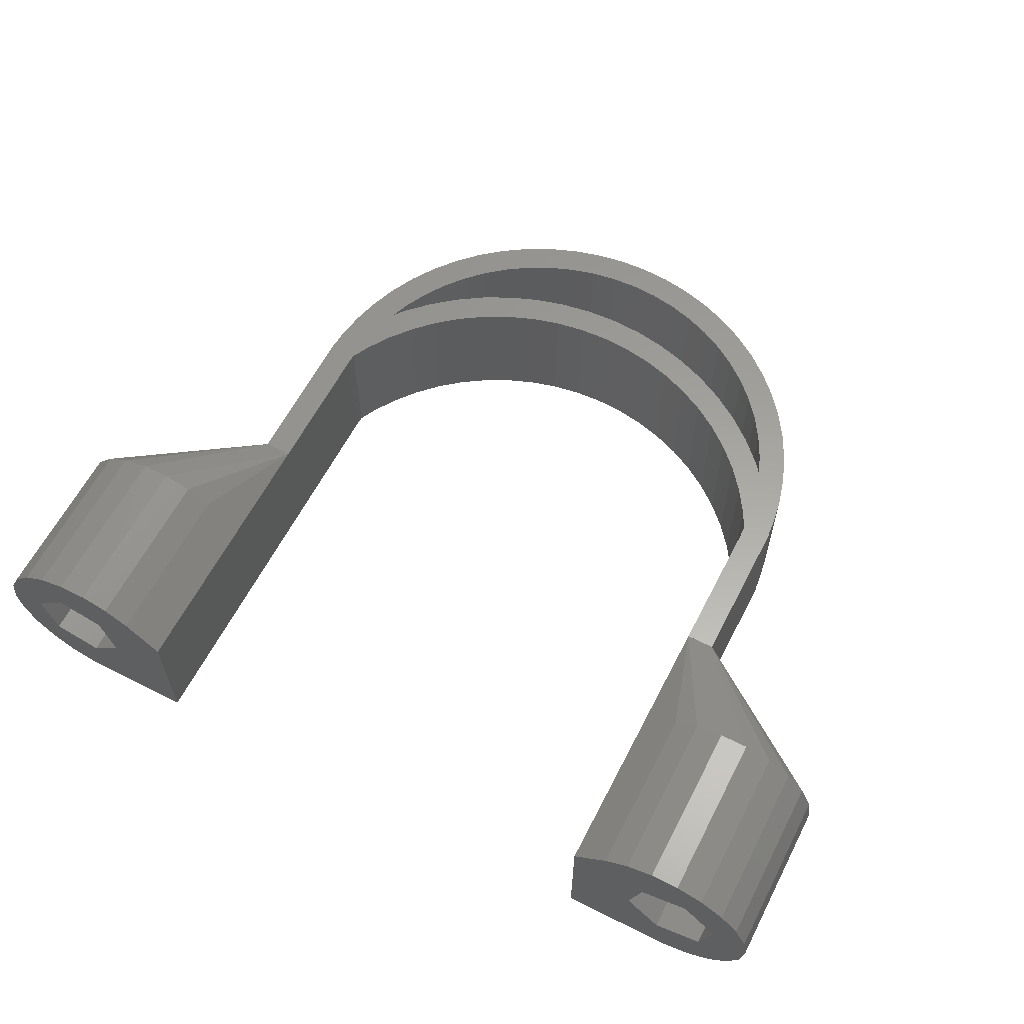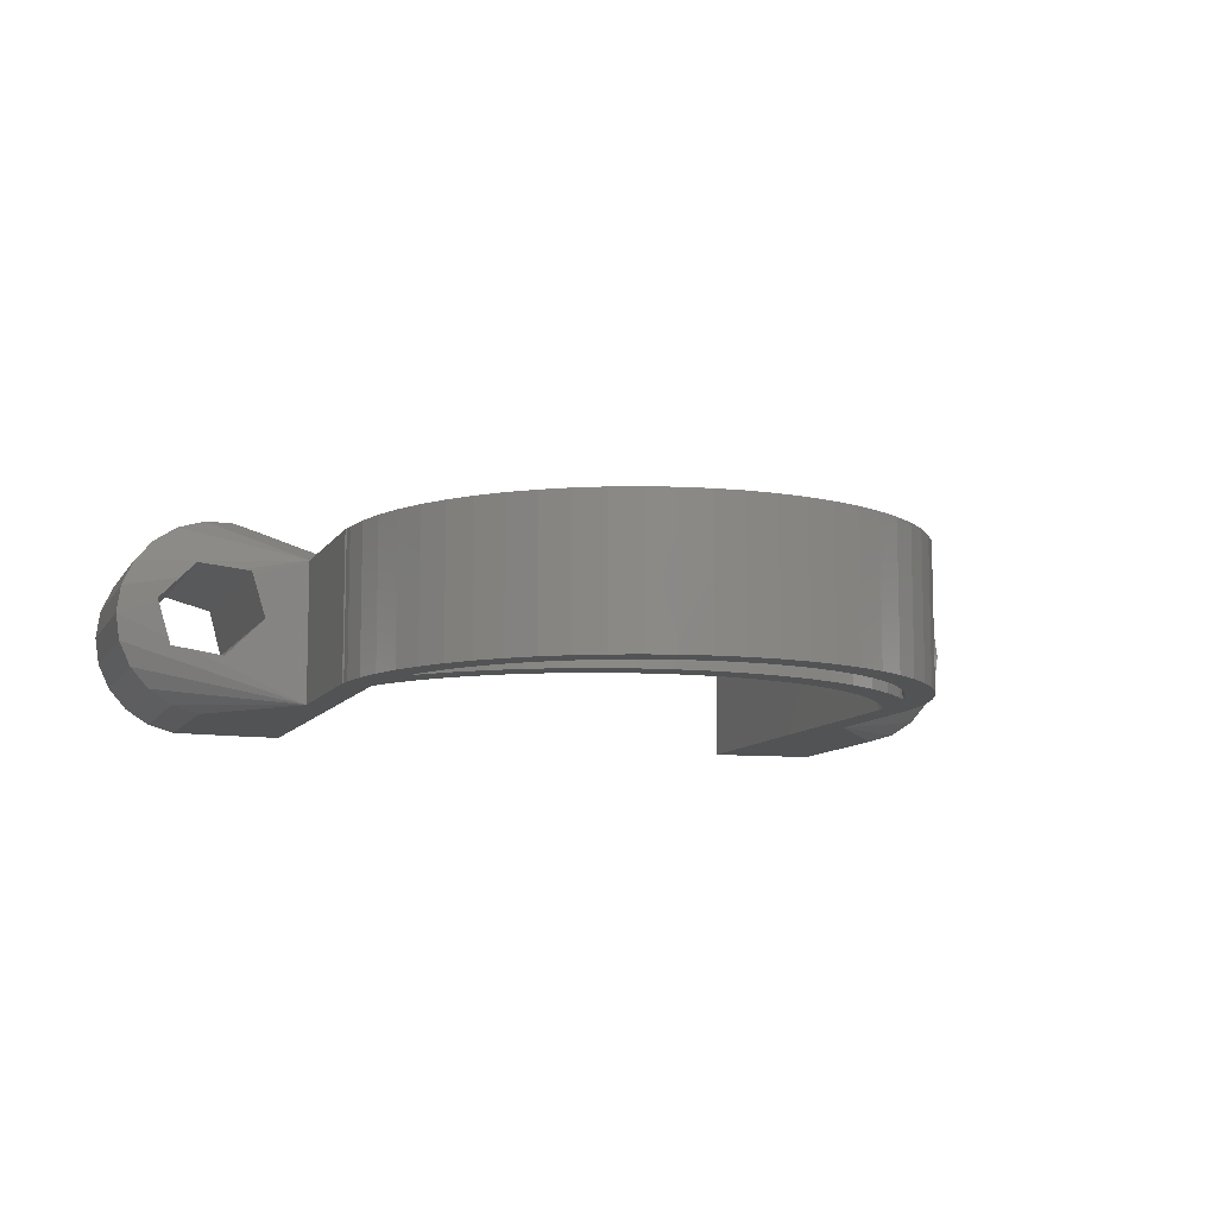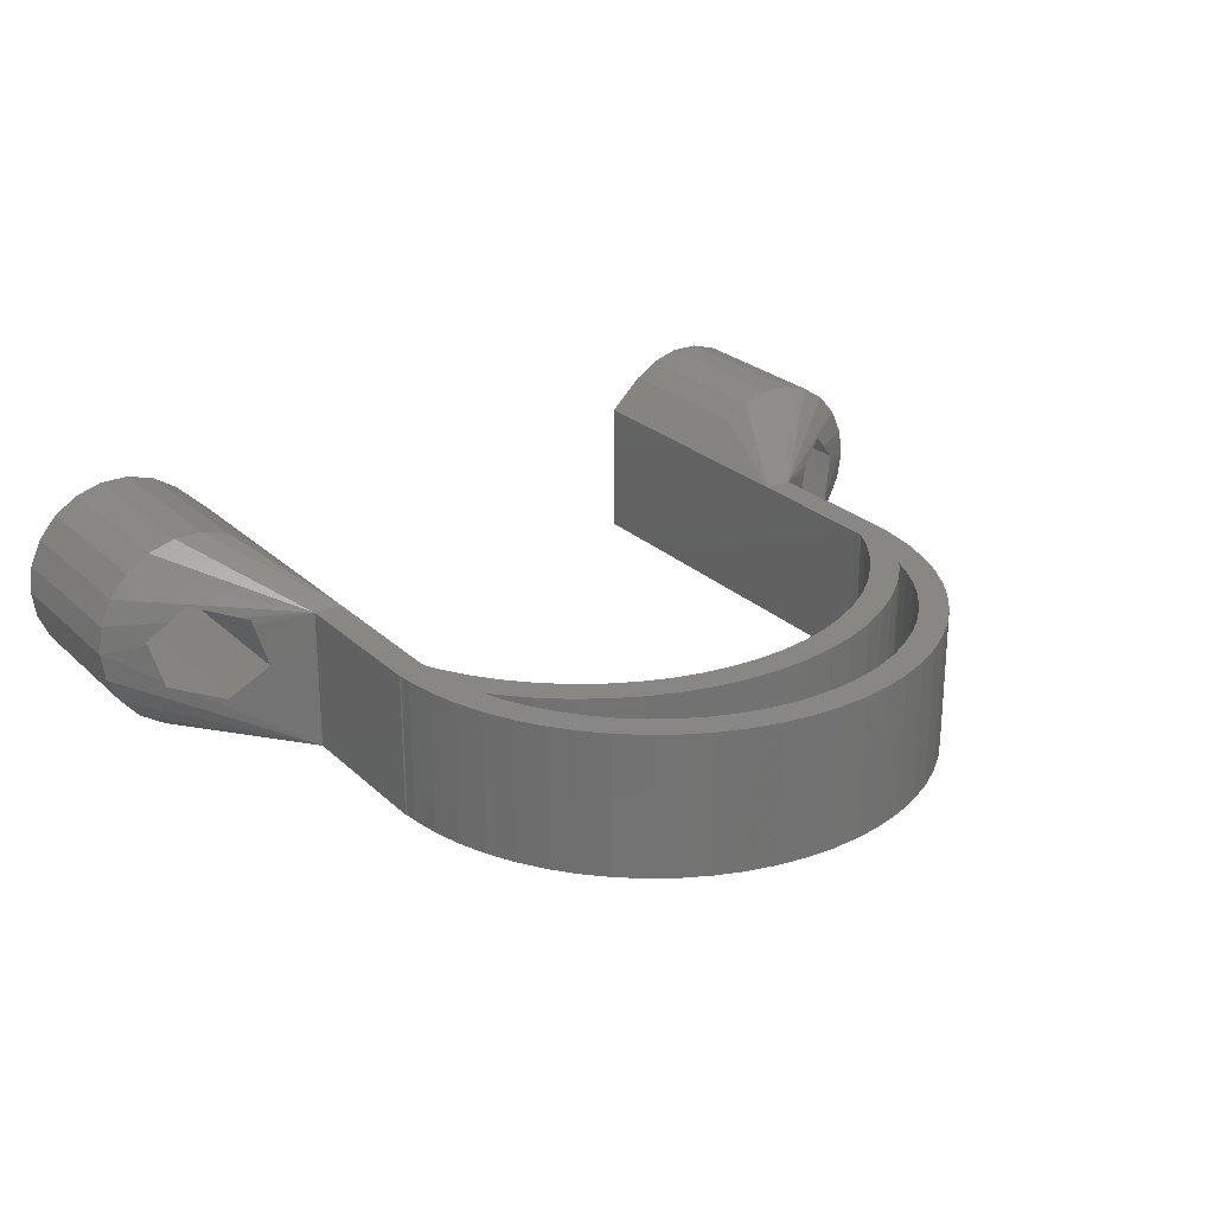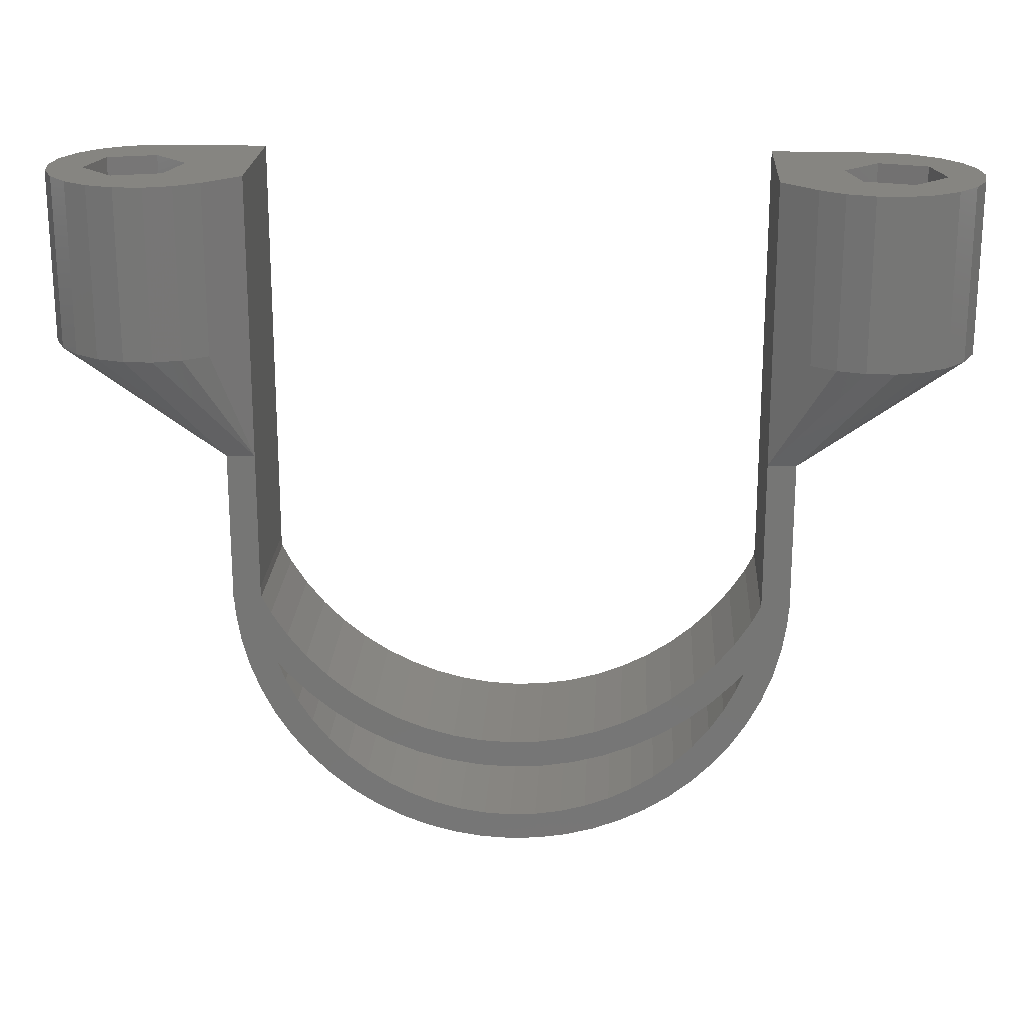
<metadata>
{"format":"stl","ext":"stl","renderer":"f3d","projection":"perspective","resolution":1024,"background":"white","views":[{"elev":61.3,"azim":-152.8,"up":"+Z"},{"elev":-9.8,"azim":-19.1,"up":"+Z"},{"elev":25.4,"azim":-34.7,"up":"+Z"},{"elev":21.0,"azim":3.1,"up":"+Y"}]}
</metadata>
<code>
# stl→obj: 317 verts, 644 faces
v -2.091 -19.89 0
v 0 -20 10
v -2.091 -19.89 10
v 0 -20 0
v -14.86 -13.38 0
v -16.18 -11.76 10
v -16.18 -11.76 0
v -14.86 -13.38 10
v 18.27 -8.135 10
v 19.02 -6.18 0
v 19.02 -6.18 10
v 18.27 -8.135 0
v 20 0 0
v 17.96 -0.7428 0
v 18 0 0
v 16.44 -7.321 0
v 17.32 -10 0
v 16.18 -3.756 0
v 16.97 -5.958 0
v 17.32 -2 0
v 15.59 -9 0
v 16.18 -11.76 0
v 14.56 -10.58 0
v 14.86 -13.38 0
v 13.38 -12.04 0
v 13.38 -14.86 0
v 12.04 -13.38 0
v 11.76 -16.18 0
v 10.58 -14.56 0
v 10 -17.32 0
v 9 -15.59 0
v 8.135 -18.27 0
v 7.321 -16.44 0
v 6.18 -19.02 0
v 5.562 -17.12 0
v 4.158 -19.56 0
v 3.742 -17.61 0
v 2.091 -19.89 0
v 1.882 -17.9 0
v 0 -18 0
v -1.882 -17.9 0
v -3.742 -17.61 0
v -4.158 -19.56 0
v -5.562 -17.12 0
v -6.18 -19.02 0
v -7.321 -16.44 0
v -8.135 -18.27 0
v -9 -15.59 0
v -10 -17.32 0
v -10.58 -14.56 0
v -11.76 -16.18 0
v -12.04 -13.38 0
v -13.38 -14.86 0
v -13.38 -12.04 0
v -14.56 -10.58 0
v -15.59 -9 0
v -17.32 -10 0
v -16.44 -7.321 0
v -18.27 -8.135 0
v 20 -1.141 0
v 19.93 -1.271 0
v 19.89 -2.091 0
v 19.56 -4.158 0
v 20 20 0
v 18 20 0
v 14.86 -5.383 0
v 16.35 -6.721 0
v 14.72 -8.349 0
v 13.38 -6.863 0
v 12.93 -9.798 0
v 11.76 -8.18 0
v 11 -11.05 0
v 10 -9.321 0
v 8.948 -12.1 0
v 8.135 -10.27 0
v 6.798 -12.92 0
v 6.18 -11.02 0
v 4.574 -13.52 0
v 4.158 -11.56 0
v 2.3 -13.88 0
v 2.091 -11.89 0
v 0 -14 0
v 0 -12 0
v -2.091 -11.89 0
v -2.3 -13.88 0
v -4.158 -11.56 0
v -4.574 -13.52 0
v -6.18 -11.02 0
v -6.798 -12.92 0
v -8.135 -10.27 0
v -8.948 -12.1 0
v -10 -9.321 0
v -11 -11.05 0
v -11.76 -8.18 0
v -12.93 -9.798 0
v -13.38 -6.863 0
v -14.72 -8.349 0
v -14.86 -5.383 0
v -16.35 -6.721 0
v -16.97 -5.958 0
v -16.18 -3.756 0
v -19.56 -4.158 0
v -19.02 -6.18 0
v -17.32 -2 0
v -19.89 -2.091 0
v -17.96 -0.7428 0
v -19.93 -1.271 0
v -20 -1.141 0
v -20 0 0
v -18 0 0
v -18 10 0
v -20 10 0
v -20 0 10
v -18 0 10
v -18 10 10
v -19.89 -2.091 10
v -19.93 -1.271 10
v -19.02 -6.18 10
v -18.27 -8.135 10
v -19.56 -4.158 10
v -20 10 10
v -20 -1.141 10
v 18 0 10
v 20 0 10
v 20 10 10
v 17.96 -0.7428 10
v 20 -1.141 10
v 19.93 -1.271 10
v 19.89 -2.091 10
v 17.32 -2 10
v 18 10 10
v 19.56 -4.158 10
v 16.18 -3.756 10
v 16.97 -5.958 10
v 16.44 -7.321 10
v 14.86 -5.383 10
v 16.35 -6.721 10
v 14.72 -8.349 10
v 13.38 -6.863 10
v 12.93 -9.798 10
v 11.76 -8.18 10
v 11 -11.05 10
v 10 -9.321 10
v 8.948 -12.1 10
v 8.135 -10.27 10
v 6.798 -12.92 10
v 6.18 -11.02 10
v 4.574 -13.52 10
v 4.158 -11.56 10
v 2.3 -13.88 10
v 2.091 -11.89 10
v 0 -12 10
v 0 -14 10
v -2.091 -11.89 10
v -2.3 -13.88 10
v -4.158 -11.56 10
v -4.574 -13.52 10
v -6.18 -11.02 10
v -6.798 -12.92 10
v -8.135 -10.27 10
v -8.948 -12.1 10
v -10 -9.321 10
v -11 -11.05 10
v -11.76 -8.18 10
v -12.93 -9.798 10
v -13.38 -6.863 10
v -14.72 -8.349 10
v -14.86 -5.383 10
v -16.97 -5.958 10
v -16.18 -3.756 10
v -16.35 -6.721 10
v -17.32 -2 10
v 17.32 -10 10
v 15.59 -9 10
v 16.18 -11.76 10
v 14.56 -10.58 10
v 14.86 -13.38 10
v 13.38 -12.04 10
v 13.38 -14.86 10
v 12.04 -13.38 10
v 11.76 -16.18 10
v 10.58 -14.56 10
v 10 -17.32 10
v 9 -15.59 10
v 8.135 -18.27 10
v 7.321 -16.44 10
v 6.18 -19.02 10
v 5.562 -17.12 10
v 4.158 -19.56 10
v 3.742 -17.61 10
v 2.091 -19.89 10
v 1.882 -17.9 10
v 0 -18 10
v -1.882 -17.9 10
v -3.742 -17.61 10
v -4.158 -19.56 10
v -5.562 -17.12 10
v -6.18 -19.02 10
v -7.321 -16.44 10
v -8.135 -18.27 10
v -9 -15.59 10
v -10 -17.32 10
v -10.58 -14.56 10
v -11.76 -16.18 10
v -12.04 -13.38 10
v -13.38 -14.86 10
v -13.38 -12.04 10
v -14.56 -10.58 10
v -15.59 -9 10
v -17.32 -10 10
v -16.44 -7.321 10
v -17.96 -0.7428 10
v 18 20 2.22e-15
v 18 30 10
v 18 30 0
v 20 30 0
v 20 20 2.22e-15
v 27.91 18 0.6326
v 29.58 30 1.71
v 29.58 18 1.71
v 27.91 30 0.6326
v 20.42 18 12.29
v 20.42 30 12.29
v 30.89 18 10.78
v 31.72 30 8.972
v 30.89 30 10.78
v 31.72 18 8.972
v 24 18 13.93
v 26 18 13.93
v 28.61 15.74 5.021
v 31.72 18 5.028
v 32 18 7
v 28.47 15.69 4.525
v 20 10 4.441e-15
v 27.15 14.77 4.17
v 29.38 30 7.906
v 26.91 30 10.38
v 32 30 7
v 31.72 30 5.028
v 28.47 30 4.525
v 30.89 30 3.216
v 26 30 13.93
v 27.91 30 13.37
v 24 30 13.93
v 29.58 30 12.29
v 23.53 30 9.475
v 22.09 30 13.37
v 22.62 30 6.094
v 25.09 30 3.619
v 26 30 0.07125
v 26 18 0.07125
v 27.91 18 13.37
v 22.09 18 13.37
v 29.58 18 12.29
v 30.89 18 3.216
v 26.91 15.04 10.38
v 24.13 12.82 9.637
v 27.99 15.45 9.299
v 23.53 12.39 9.475
v 23.44 12.29 9.141
v 29.38 16.28 7.906
v 29.32 16.21 7.671
v 22.62 11.75 6.094
v 25.09 13.4 3.619
v -18 30 0
v -18 30 10
v -18 10 4.441e-15
v -20 10 7
v -18 10 7
v -20 10 4.441e-15
v -20 30 0
v -29.58 18 1.71
v -27.91 30 0.6326
v -27.91 18 0.6326
v -29.58 30 1.71
v -20.42 18 12.29
v -20.42 30 12.29
v -31.72 18 8.972
v -30.89 30 10.78
v -31.72 30 8.972
v -30.89 18 10.78
v -24 18 13.93
v -26 18 13.93
v -31.72 18 5.028
v -28.61 15.74 5.021
v -32 18 7
v -28.47 15.69 4.525
v -27.15 14.77 4.17
v -23.53 30 9.475
v -24 30 13.93
v -22.09 30 13.37
v -26.91 30 10.38
v -26 30 13.93
v -27.91 30 13.37
v -29.58 30 12.29
v -22.62 30 6.094
v -28.47 30 4.525
v -30.89 30 3.216
v -25.09 30 3.619
v -26 30 0.07125
v -29.38 30 7.906
v -32 30 7
v -31.72 30 5.028
v -26 18 0.07125
v -27.91 18 13.37
v -22.09 18 13.37
v -29.58 18 12.29
v -30.89 18 3.216
v -27.99 15.45 9.299
v -26.91 15.04 10.38
v -24.13 12.82 9.637
v -23.53 12.39 9.475
v -23.44 12.29 9.141
v -29.38 16.28 7.906
v -29.32 16.21 7.671
v -25.09 13.4 3.619
v -22.62 11.75 6.094
f 1 2 3
f 2 1 4
f 5 6 7
f 6 5 8
f 9 10 11
f 10 9 12
f 13 14 15
f 16 12 17
f 18 10 19
f 10 20 14
f 12 16 19
f 21 17 22
f 17 21 16
f 23 22 24
f 22 23 21
f 25 24 26
f 24 25 23
f 26 27 25
f 28 27 26
f 28 29 27
f 30 29 28
f 30 31 29
f 32 31 30
f 32 33 31
f 34 33 32
f 34 35 33
f 36 35 34
f 36 37 35
f 38 37 36
f 38 39 37
f 4 39 38
f 4 40 39
f 4 41 40
f 1 41 4
f 1 42 41
f 43 42 1
f 43 44 42
f 45 44 43
f 45 46 44
f 47 46 45
f 47 48 46
f 49 48 47
f 49 50 48
f 51 50 49
f 51 52 50
f 53 52 51
f 52 53 54
f 5 54 53
f 54 5 55
f 7 55 5
f 55 7 56
f 57 56 7
f 56 57 58
f 59 58 57
f 14 13 60
f 14 60 61
f 14 61 62
f 14 62 63
f 14 63 10
f 19 10 12
f 13 15 64
f 64 15 65
f 66 19 67
f 10 18 20
f 19 66 18
f 68 66 67
f 68 69 66
f 70 69 68
f 70 71 69
f 72 71 70
f 72 73 71
f 74 73 72
f 74 75 73
f 76 75 74
f 76 77 75
f 78 77 76
f 78 79 77
f 80 79 78
f 80 81 79
f 82 81 80
f 82 83 81
f 82 84 83
f 85 84 82
f 85 86 84
f 87 86 85
f 87 88 86
f 89 88 87
f 89 90 88
f 91 90 89
f 91 92 90
f 93 92 91
f 93 94 92
f 95 94 93
f 95 96 94
f 97 96 95
f 97 98 96
f 99 98 97
f 100 98 99
f 98 100 101
f 102 101 100
f 58 59 100
f 103 100 59
f 102 100 103
f 101 102 104
f 105 104 102
f 104 105 106
f 107 106 105
f 108 106 107
f 109 106 108
f 106 109 110
f 110 109 111
f 111 109 112
f 113 114 115
f 116 114 117
f 114 118 119
f 114 120 118
f 114 116 120
f 113 115 121
f 122 114 113
f 114 122 117
f 123 124 125
f 126 124 123
f 124 126 127
f 127 126 128
f 128 126 129
f 130 129 126
f 123 125 131
f 129 130 132
f 133 132 130
f 134 132 133
f 11 134 9
f 135 9 134
f 132 134 11
f 136 134 133
f 134 136 137
f 136 138 137
f 139 138 136
f 139 140 138
f 141 140 139
f 141 142 140
f 143 142 141
f 143 144 142
f 145 144 143
f 145 146 144
f 147 146 145
f 147 148 146
f 149 148 147
f 149 150 148
f 151 150 149
f 152 150 151
f 152 153 150
f 154 153 152
f 154 155 153
f 156 155 154
f 156 157 155
f 158 157 156
f 158 159 157
f 160 159 158
f 160 161 159
f 162 161 160
f 162 163 161
f 164 163 162
f 164 165 163
f 166 165 164
f 166 167 165
f 168 167 166
f 169 168 170
f 168 171 167
f 168 169 171
f 169 170 172
f 9 135 173
f 174 173 135
f 173 174 175
f 176 175 174
f 175 176 177
f 178 177 176
f 177 178 179
f 180 179 178
f 180 181 179
f 182 181 180
f 182 183 181
f 184 183 182
f 184 185 183
f 186 185 184
f 186 187 185
f 188 187 186
f 188 189 187
f 190 189 188
f 190 191 189
f 192 191 190
f 193 191 192
f 193 2 191
f 194 2 193
f 194 3 2
f 195 3 194
f 195 196 3
f 197 196 195
f 197 198 196
f 199 198 197
f 199 200 198
f 201 200 199
f 201 202 200
f 203 202 201
f 203 204 202
f 205 204 203
f 206 205 207
f 205 206 204
f 8 207 208
f 207 8 206
f 6 208 209
f 208 6 8
f 210 209 211
f 119 211 169
f 209 210 6
f 119 169 172
f 119 172 212
f 211 119 210
f 119 212 114
f 129 61 128
f 61 129 62
f 4 191 2
f 191 4 38
f 36 187 189
f 187 36 34
f 28 179 181
f 179 28 26
f 32 183 185
f 183 32 30
f 177 22 175
f 22 177 24
f 173 12 9
f 12 173 17
f 53 8 5
f 8 53 206
f 51 202 204
f 202 51 49
f 47 198 200
f 198 47 45
f 43 3 196
f 3 43 1
f 59 118 103
f 118 59 119
f 7 210 57
f 210 7 6
f 103 120 102
f 120 103 118
f 105 117 107
f 117 105 116
f 38 189 191
f 189 38 36
f 34 185 187
f 185 34 32
f 179 24 177
f 24 179 26
f 30 181 183
f 181 30 28
f 175 17 173
f 17 175 22
f 132 62 129
f 62 132 63
f 11 63 132
f 63 11 10
f 53 204 206
f 204 53 51
f 49 200 202
f 200 49 47
f 45 196 198
f 196 45 43
f 57 119 59
f 119 57 210
f 102 116 105
f 116 102 120
f 14 123 15
f 123 14 126
f 46 201 199
f 201 46 48
f 25 176 23
f 176 25 178
f 16 134 19
f 134 16 135
f 41 195 194
f 195 41 42
f 205 54 207
f 54 205 52
f 39 193 192
f 193 39 40
f 37 192 190
f 192 37 39
f 35 190 188
f 190 35 37
f 27 178 25
f 178 27 180
f 27 182 180
f 182 27 29
f 31 186 184
f 186 31 33
f 40 194 193
f 194 40 41
f 44 199 197
f 199 44 46
f 48 203 201
f 203 48 50
f 212 110 114
f 110 212 106
f 207 55 208
f 55 207 54
f 209 58 211
f 58 209 56
f 21 135 16
f 135 21 174
f 23 174 21
f 174 23 176
f 33 188 186
f 188 33 35
f 29 184 182
f 184 29 31
f 42 197 195
f 197 42 44
f 50 205 203
f 205 50 52
f 211 100 169
f 100 211 58
f 208 56 209
f 56 208 55
f 87 155 157
f 155 87 85
f 97 171 99
f 171 97 167
f 82 150 153
f 150 82 80
f 78 146 148
f 146 78 76
f 70 138 140
f 138 70 68
f 74 142 144
f 142 74 72
f 85 153 155
f 153 85 82
f 91 159 161
f 159 91 89
f 95 163 165
f 163 95 93
f 99 169 100
f 169 99 171
f 107 122 108
f 122 107 117
f 128 60 127
f 60 128 61
f 137 19 134
f 19 137 67
f 80 148 150
f 148 80 78
f 76 144 146
f 144 76 74
f 138 67 137
f 67 138 68
f 72 140 142
f 140 72 70
f 89 157 159
f 157 89 87
f 93 161 163
f 161 93 91
f 97 165 167
f 165 97 95
f 20 126 14
f 126 20 130
f 77 149 147
f 149 77 79
f 69 136 66
f 136 69 139
f 88 160 158
f 160 88 90
f 168 101 170
f 101 168 98
f 170 104 172
f 104 170 101
f 81 152 151
f 152 81 83
f 73 145 143
f 145 73 75
f 69 141 139
f 141 69 71
f 66 133 18
f 133 66 136
f 18 130 20
f 130 18 133
f 166 98 168
f 98 166 96
f 94 166 164
f 166 94 96
f 92 164 162
f 164 92 94
f 84 156 154
f 156 84 86
f 79 151 149
f 151 79 81
f 75 147 145
f 147 75 77
f 71 143 141
f 143 71 73
f 90 162 160
f 162 90 92
f 86 158 156
f 158 86 88
f 83 154 152
f 154 83 84
f 172 106 212
f 106 172 104
f 127 13 124
f 13 127 60
f 108 113 109
f 113 108 122
f 65 131 213
f 15 131 65
f 131 15 123
f 213 214 215
f 214 213 131
f 213 216 217
f 216 213 215
f 218 219 220
f 219 218 221
f 214 222 223
f 222 214 131
f 224 225 226
f 225 224 227
f 228 125 229
f 125 228 131
f 230 231 232
f 233 231 230
f 234 233 235
f 233 234 231
f 236 226 225
f 226 236 237
f 238 236 225
f 239 236 238
f 239 240 236
f 241 240 239
f 219 240 241
f 237 242 243
f 242 237 244
f 237 243 245
f 246 244 237
f 237 245 226
f 244 246 247
f 247 246 223
f 223 246 214
f 248 214 246
f 216 248 249
f 221 240 219
f 240 221 249
f 250 249 221
f 216 249 250
f 215 248 216
f 248 215 214
f 217 251 234
f 251 217 250
f 250 217 216
f 220 234 218
f 242 252 243
f 252 242 229
f 253 131 228
f 247 228 244
f 228 247 253
f 254 125 224
f 251 221 218
f 221 251 250
f 218 234 251
f 255 234 220
f 232 239 238
f 239 232 231
f 125 256 224
f 256 125 257
f 258 224 256
f 224 258 227
f 244 229 242
f 229 244 228
f 252 125 254
f 231 234 255
f 125 259 257
f 259 125 260
f 261 227 258
f 232 261 262
f 261 232 227
f 125 263 260
f 263 234 264
f 234 263 125
f 235 264 234
f 262 230 232
f 227 238 225
f 238 227 232
f 223 253 247
f 253 223 222
f 222 131 253
f 243 254 245
f 254 243 252
f 254 226 245
f 226 254 224
f 229 125 252
f 231 241 239
f 241 231 255
f 255 219 241
f 219 255 220
f 237 261 258
f 237 258 256
f 261 237 236
f 248 264 249
f 264 248 263
f 246 256 257
f 246 257 259
f 256 246 237
f 249 233 240
f 233 249 235
f 235 249 264
f 259 248 246
f 260 248 259
f 248 260 263
f 240 261 236
f 240 262 261
f 240 230 262
f 230 240 233
f 115 265 266
f 115 267 265
f 114 267 115
f 110 267 114
f 267 110 111
f 268 115 121
f 115 268 269
f 270 265 267
f 265 270 271
f 272 273 274
f 273 272 275
f 276 266 277
f 266 276 115
f 278 279 280
f 279 278 281
f 282 121 115
f 121 282 283
f 284 285 286
f 284 287 285
f 270 287 284
f 287 270 288
f 289 290 291
f 292 290 289
f 289 291 277
f 290 292 293
f 294 292 295
f 295 292 279
f 289 277 266
f 293 292 294
f 266 296 289
f 265 296 266
f 297 275 298
f 297 273 275
f 296 271 299
f 299 300 273
f 296 265 271
f 299 271 300
f 301 279 292
f 279 301 280
f 301 302 280
f 301 303 302
f 297 303 301
f 273 297 299
f 297 298 303
f 304 271 270
f 271 304 300
f 274 270 272
f 294 283 293
f 283 294 305
f 115 306 282
f 290 306 291
f 306 290 282
f 121 307 281
f 274 300 304
f 300 274 273
f 304 270 274
f 272 270 308
f 284 302 303
f 302 284 286
f 281 309 310
f 309 281 278
f 310 121 281
f 121 310 311
f 293 282 290
f 282 293 283
f 121 305 307
f 308 270 284
f 312 121 311
f 121 312 313
f 278 314 309
f 286 314 278
f 314 286 315
f 288 270 316
f 313 268 121
f 317 268 313
f 270 317 316
f 317 270 268
f 285 315 286
f 286 280 302
f 280 286 278
f 291 276 277
f 276 291 306
f 115 276 306
f 295 305 294
f 305 295 307
f 281 295 279
f 295 281 307
f 121 283 305
f 308 303 298
f 303 308 284
f 272 298 275
f 298 272 308
f 309 292 310
f 314 292 309
f 292 314 301
f 316 296 299
f 296 316 317
f 311 289 312
f 310 289 311
f 289 310 292
f 299 288 316
f 287 299 297
f 299 287 288
f 296 312 289
f 296 313 312
f 313 296 317
f 314 297 301
f 315 297 314
f 285 297 315
f 297 285 287
f 125 124 234
f 234 64 217
f 234 13 64
f 13 234 124
f 64 213 217
f 213 64 65
f 109 270 112
f 270 109 268
f 113 268 109
f 268 113 121
f 269 121 115
f 121 269 268
f 111 270 267
f 270 111 112

</code>
